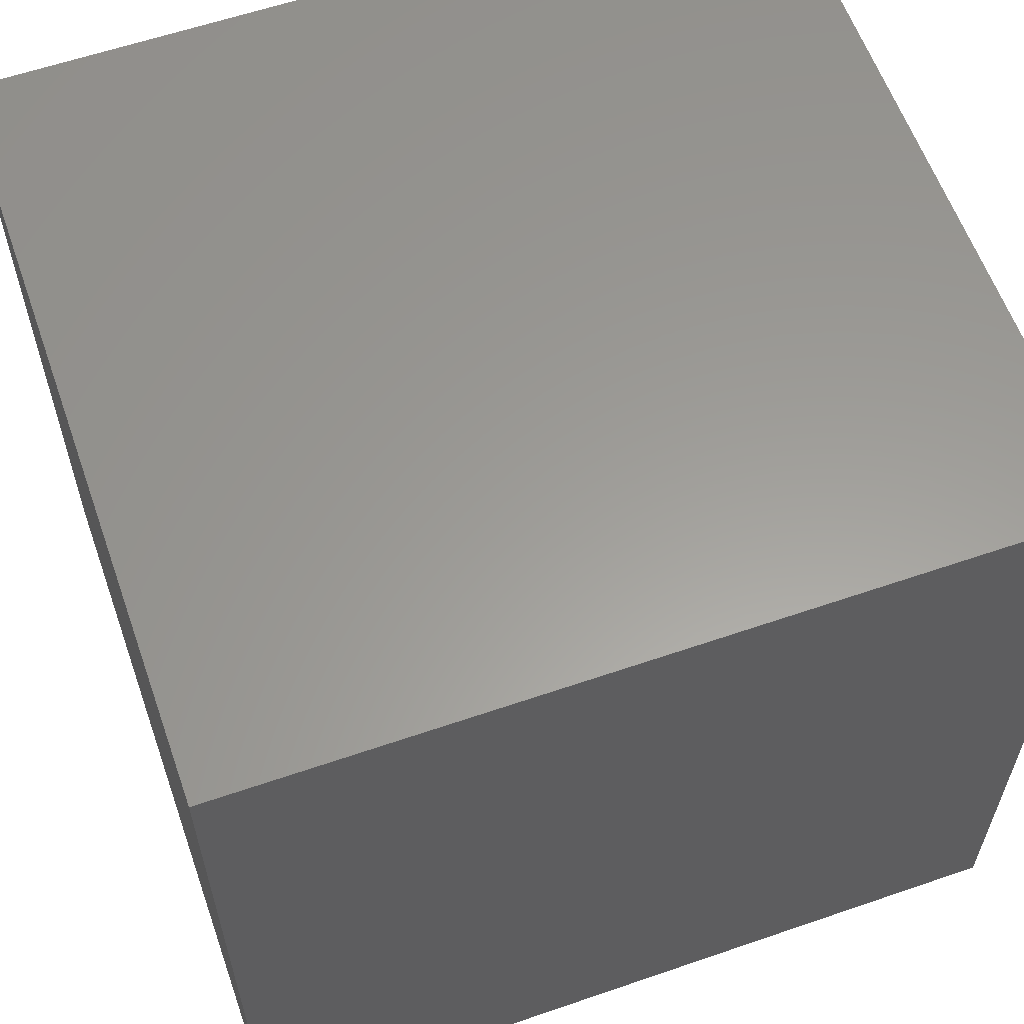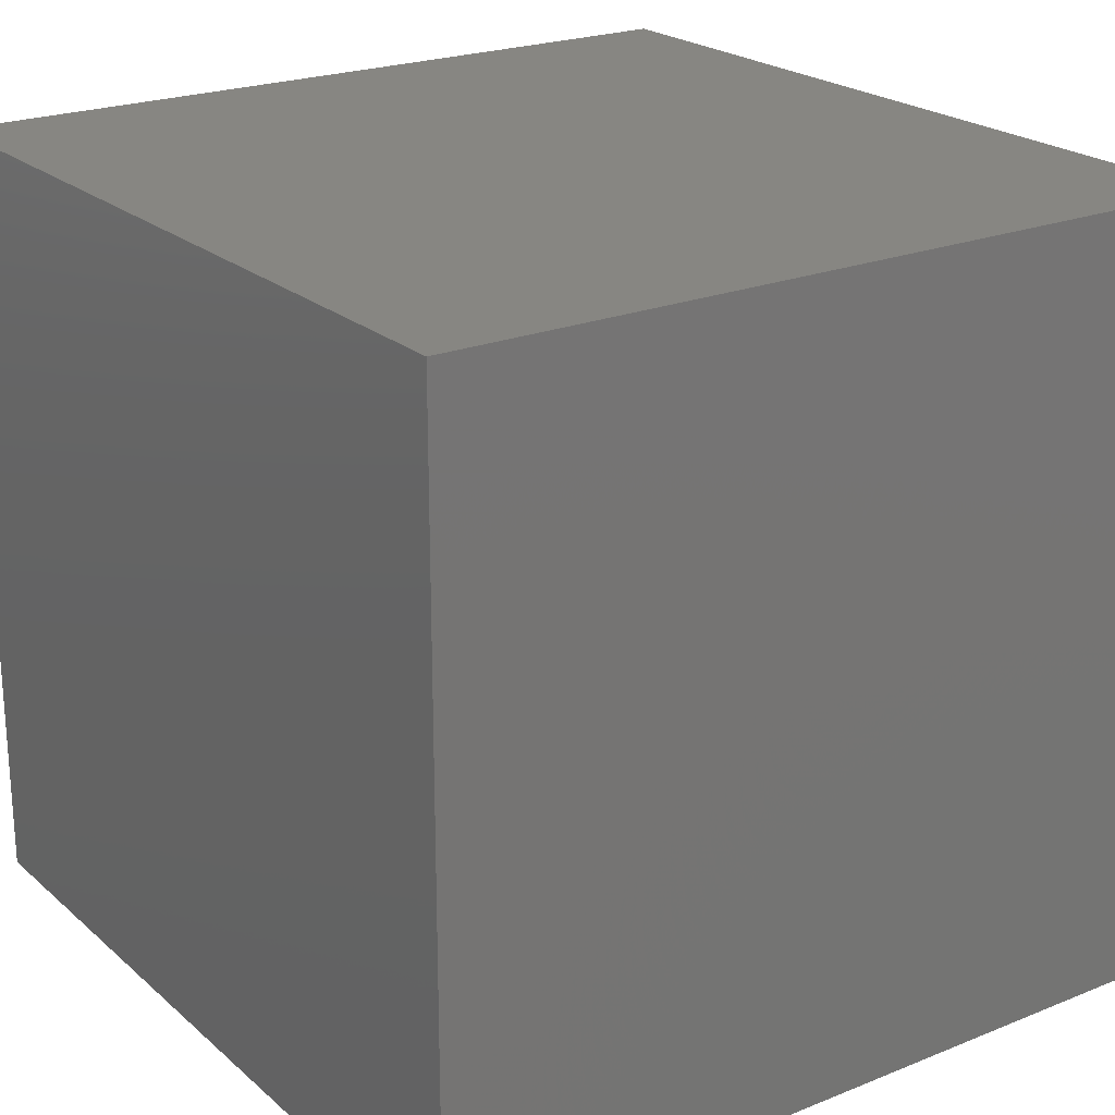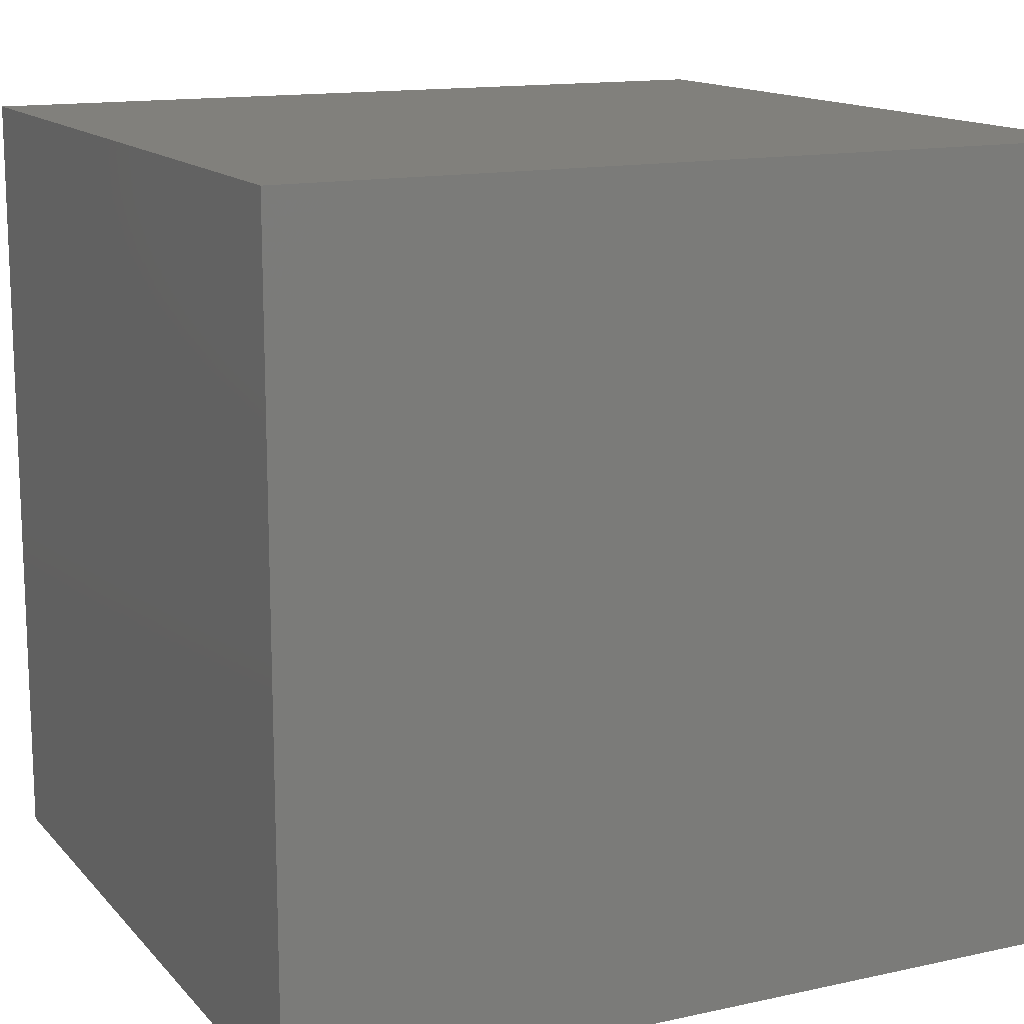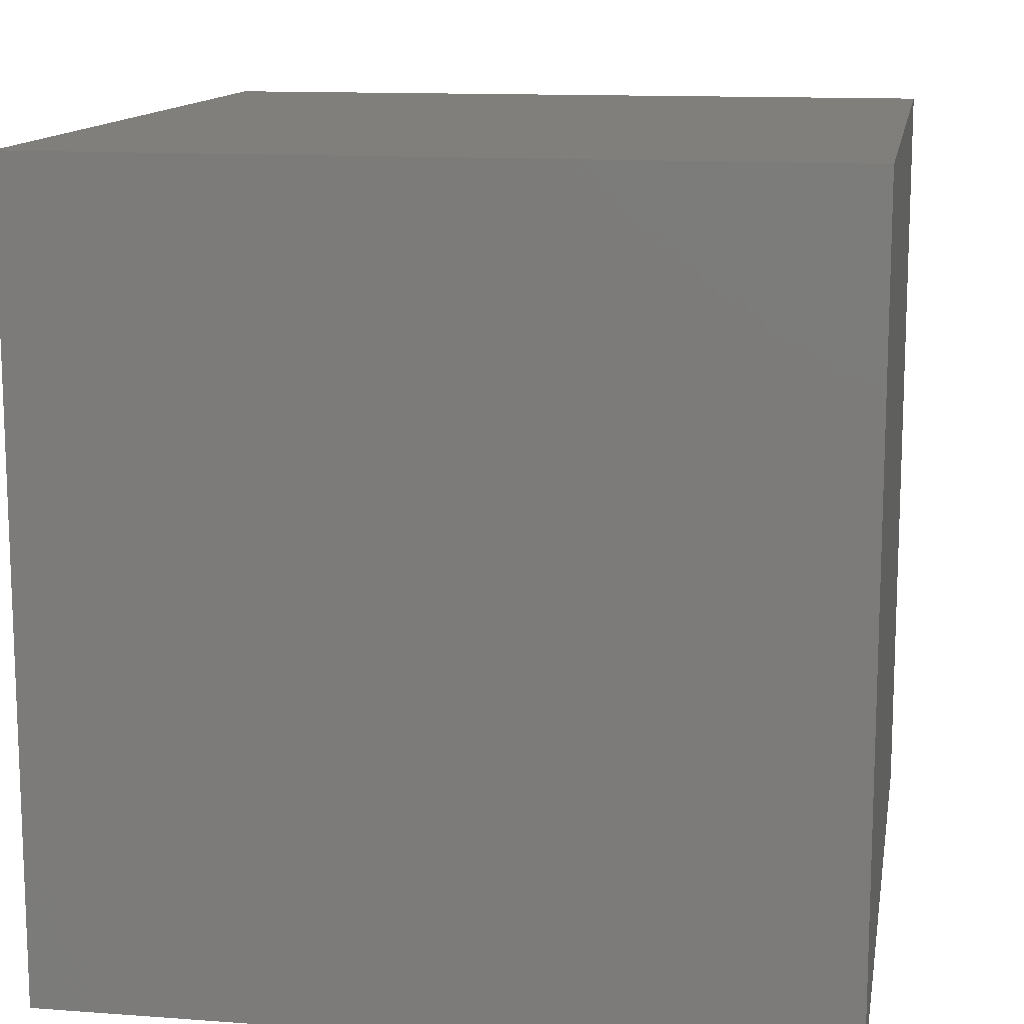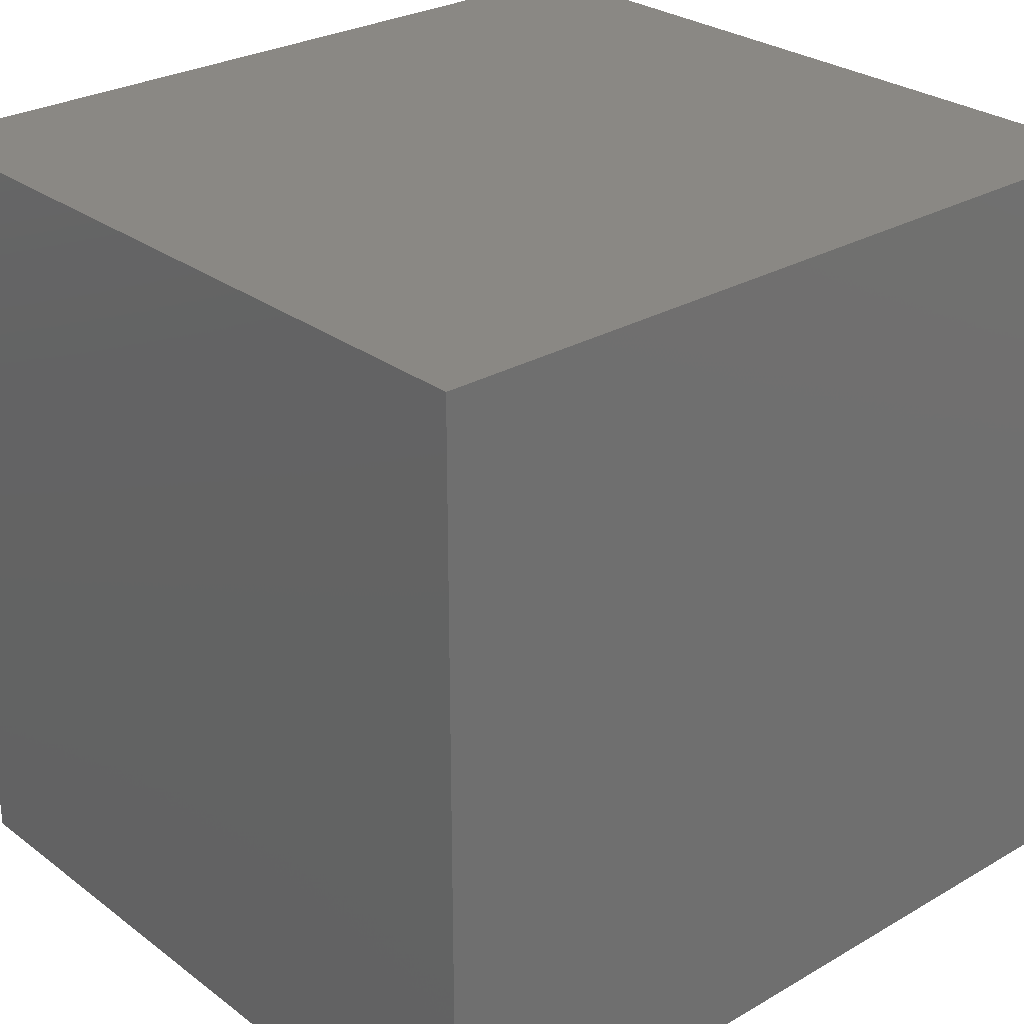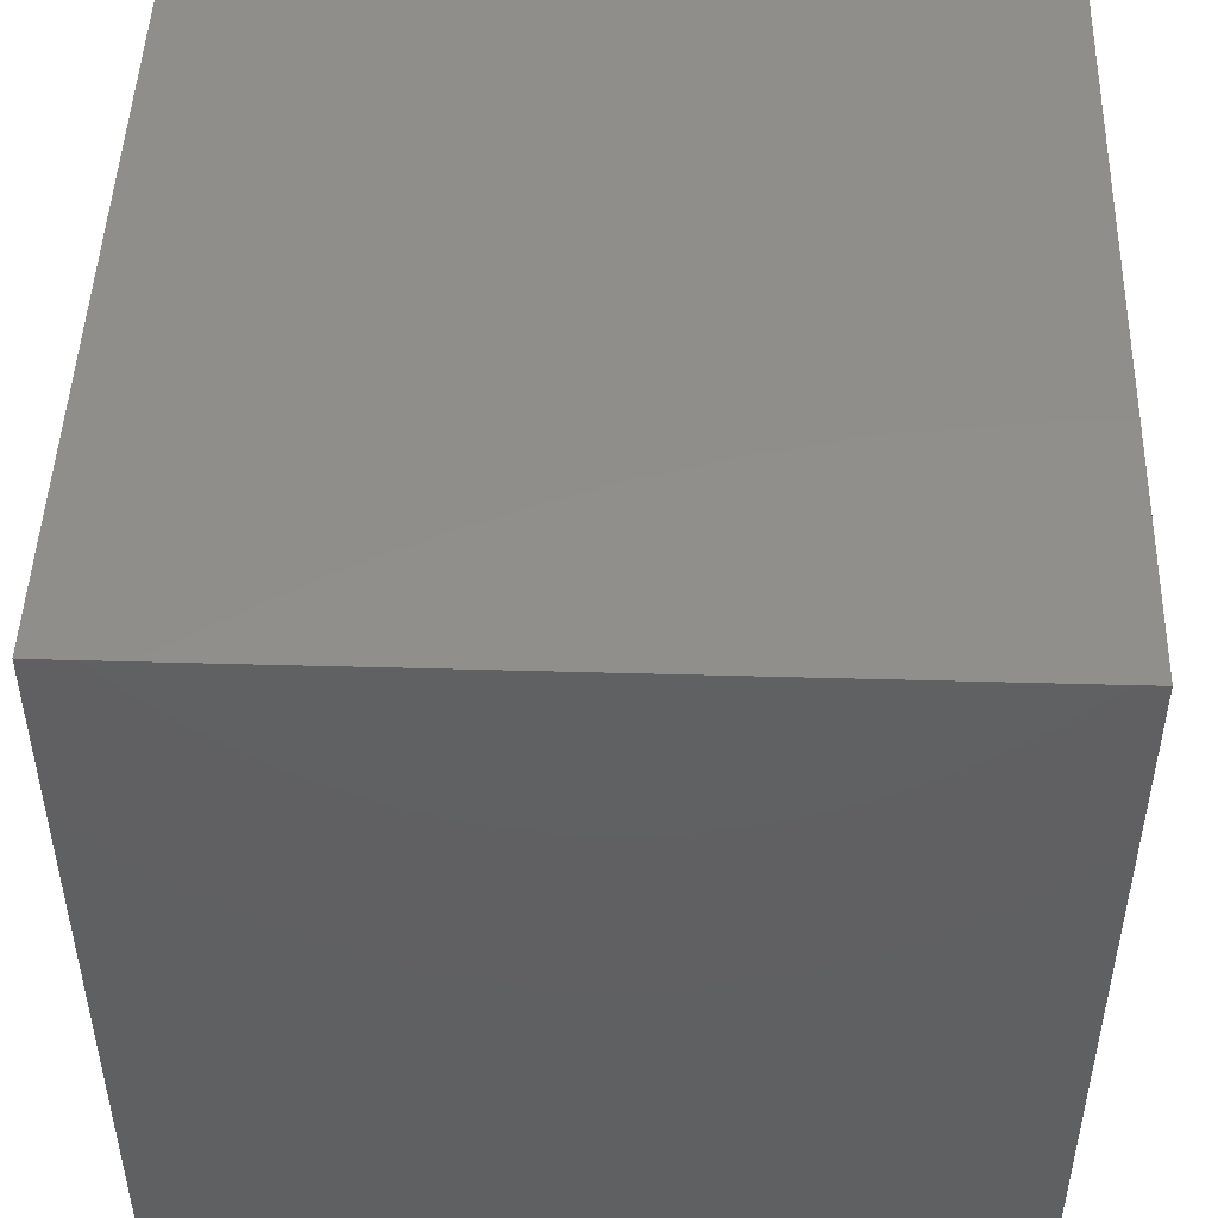
<metadata>
{"format":"stl","ext":"stl","renderer":"f3d","projection":"perspective","resolution":1024,"background":"white","views":[{"elev":60.1,"azim":160.6,"up":"+Y"},{"elev":22.4,"azim":55.2,"up":"+Z"},{"elev":14.0,"azim":-25.9,"up":"+Y"},{"elev":12.8,"azim":-80.3,"up":"+Y"},{"elev":27.7,"azim":138.5,"up":"+Y"},{"elev":47.8,"azim":-88.2,"up":"+Z"}]}
</metadata>
<code>
# stl→obj: 8 verts, 12 faces
v -0.18 0.175 0.34
v 0.18 0.175 0.34
v 0.18 -0.175 0.34
v -0.18 -0.175 0.34
v -0.18 -0.175 0
v 0.18 -0.175 0
v 0.18 0.175 0
v -0.18 0.175 0
f 1 2 3
f 1 3 4
f 5 4 3
f 5 3 6
f 6 3 2
f 6 2 7
f 7 8 5
f 7 5 6
f 8 1 4
f 8 4 5
f 7 2 1
f 7 1 8

</code>
